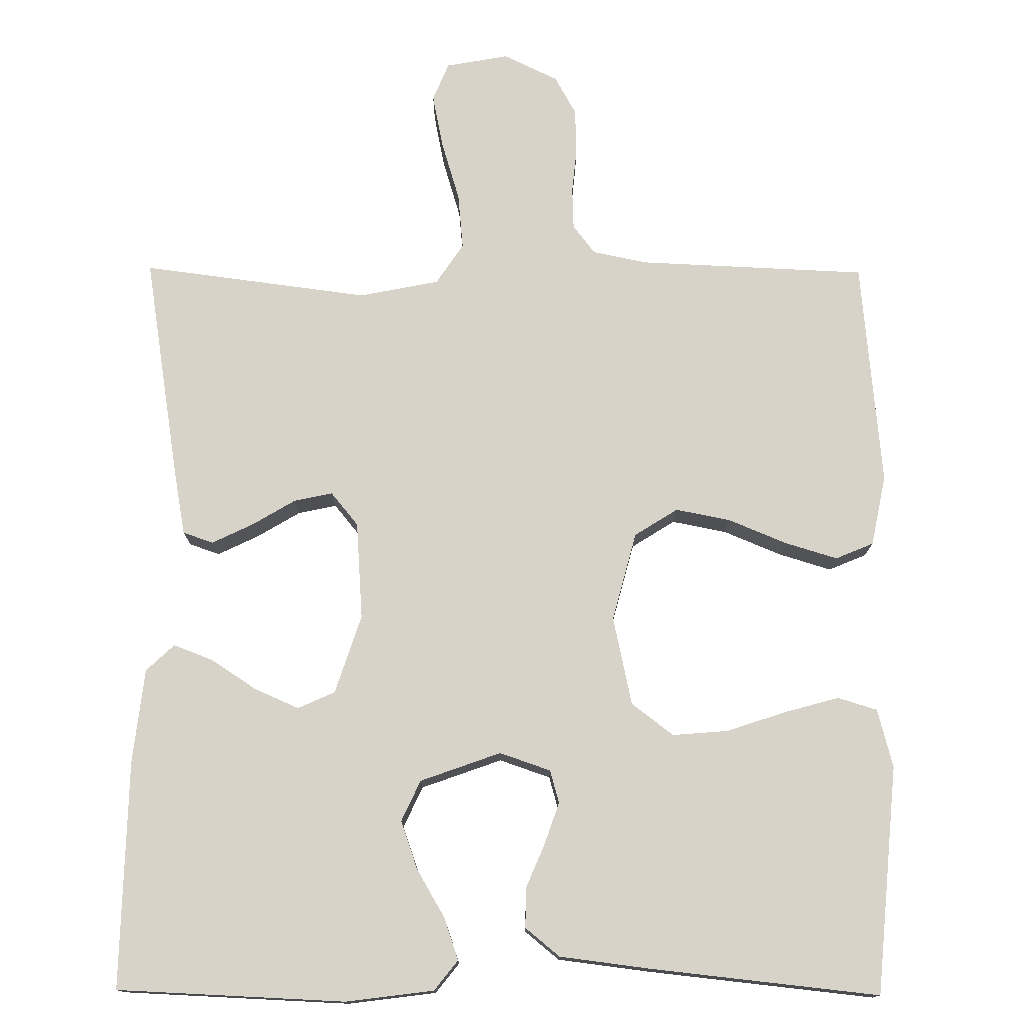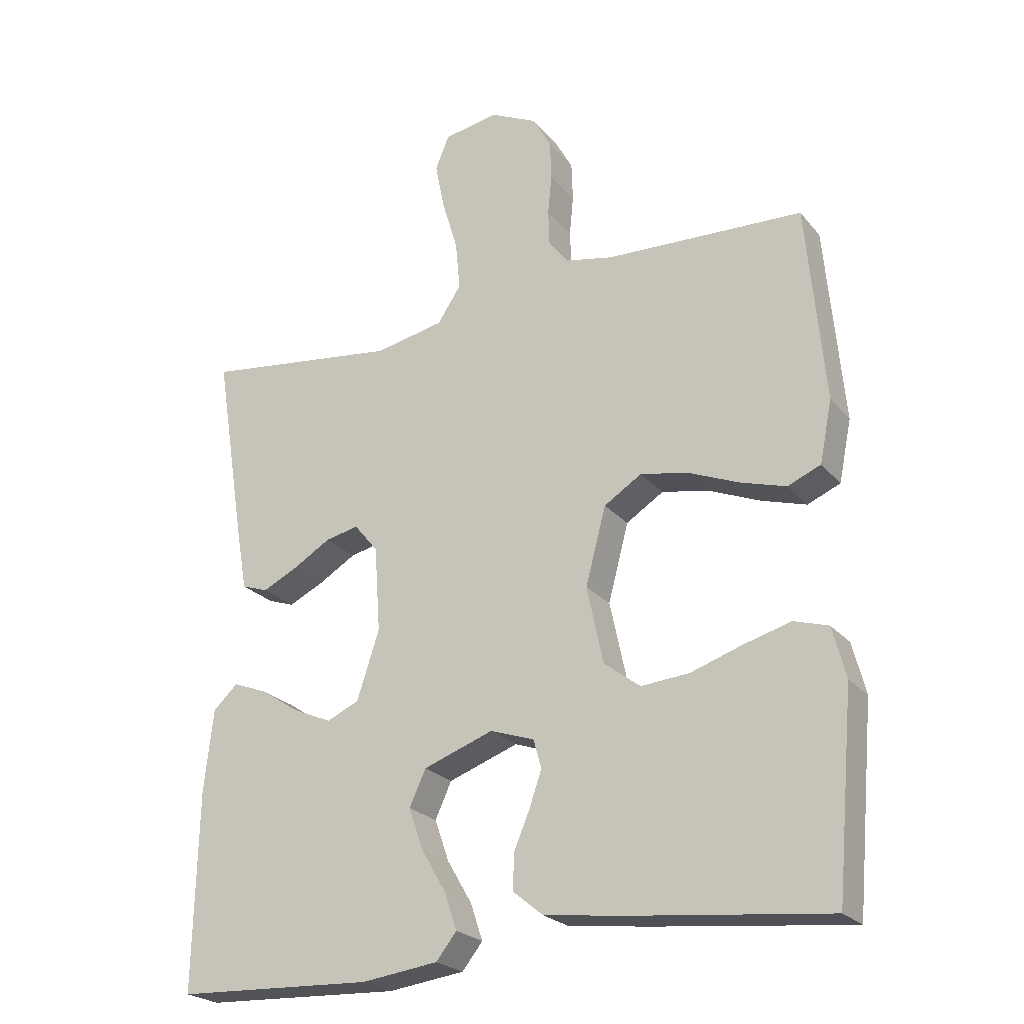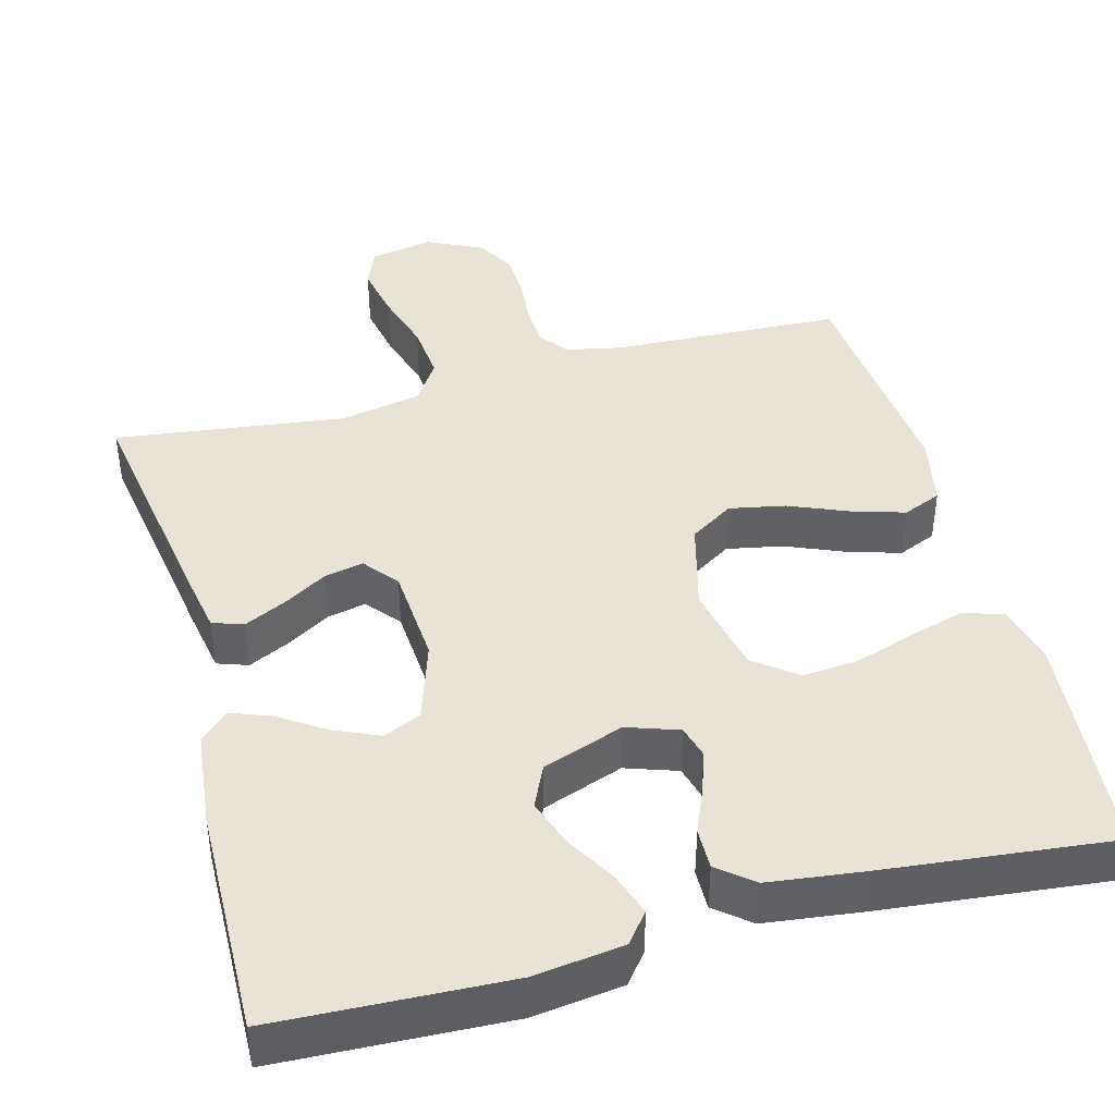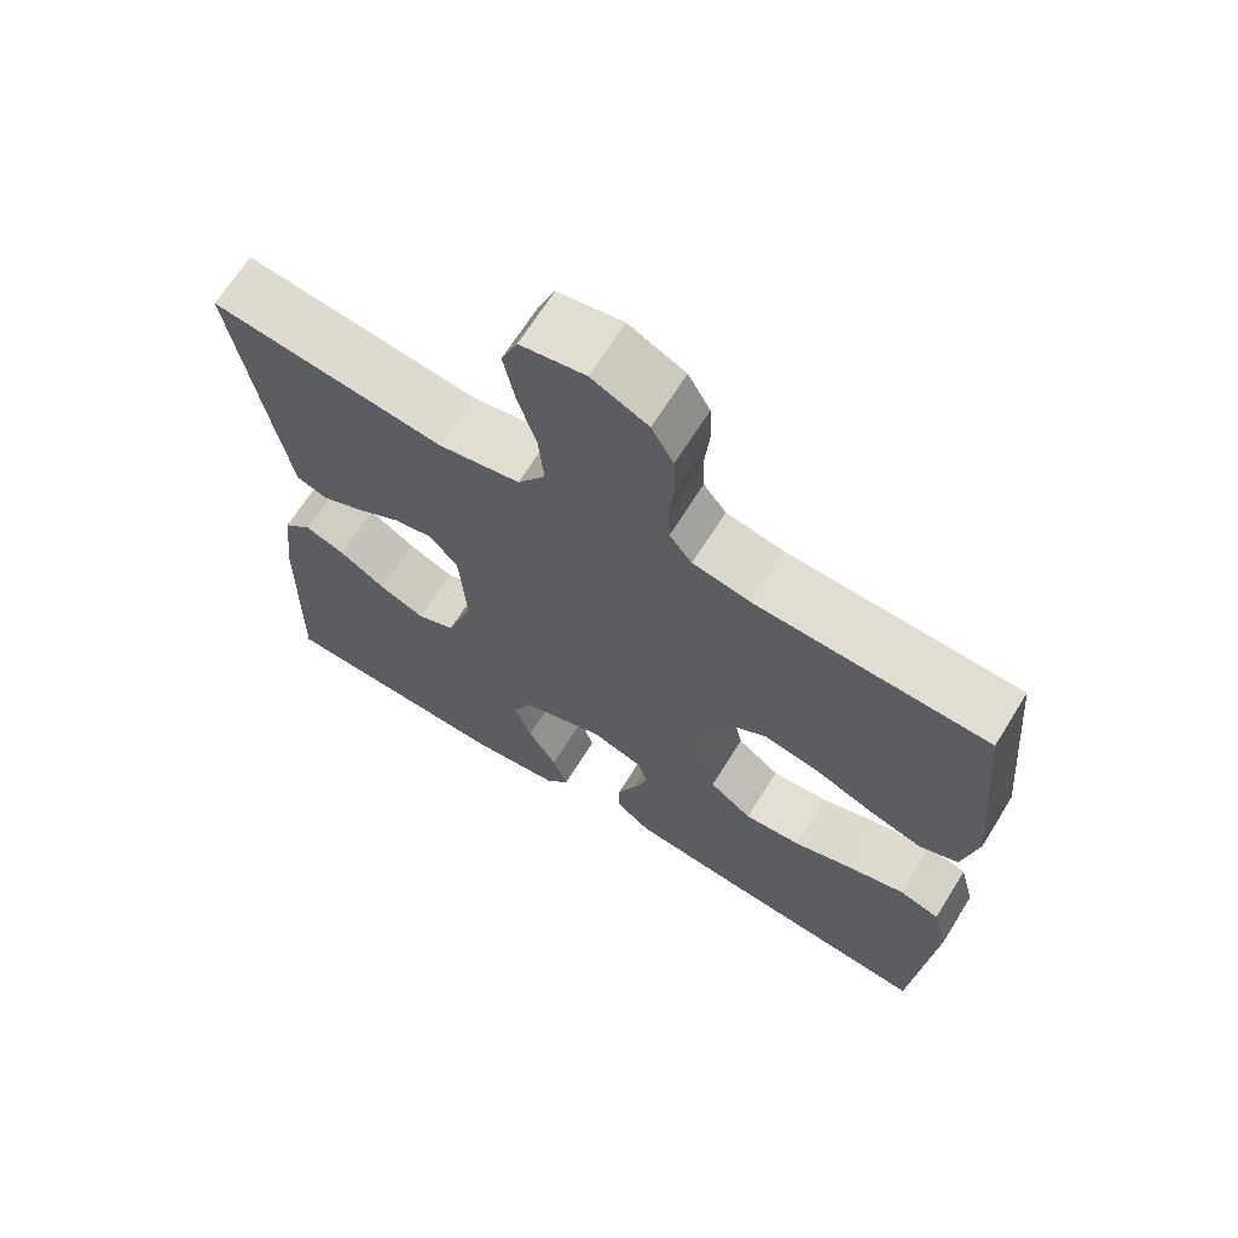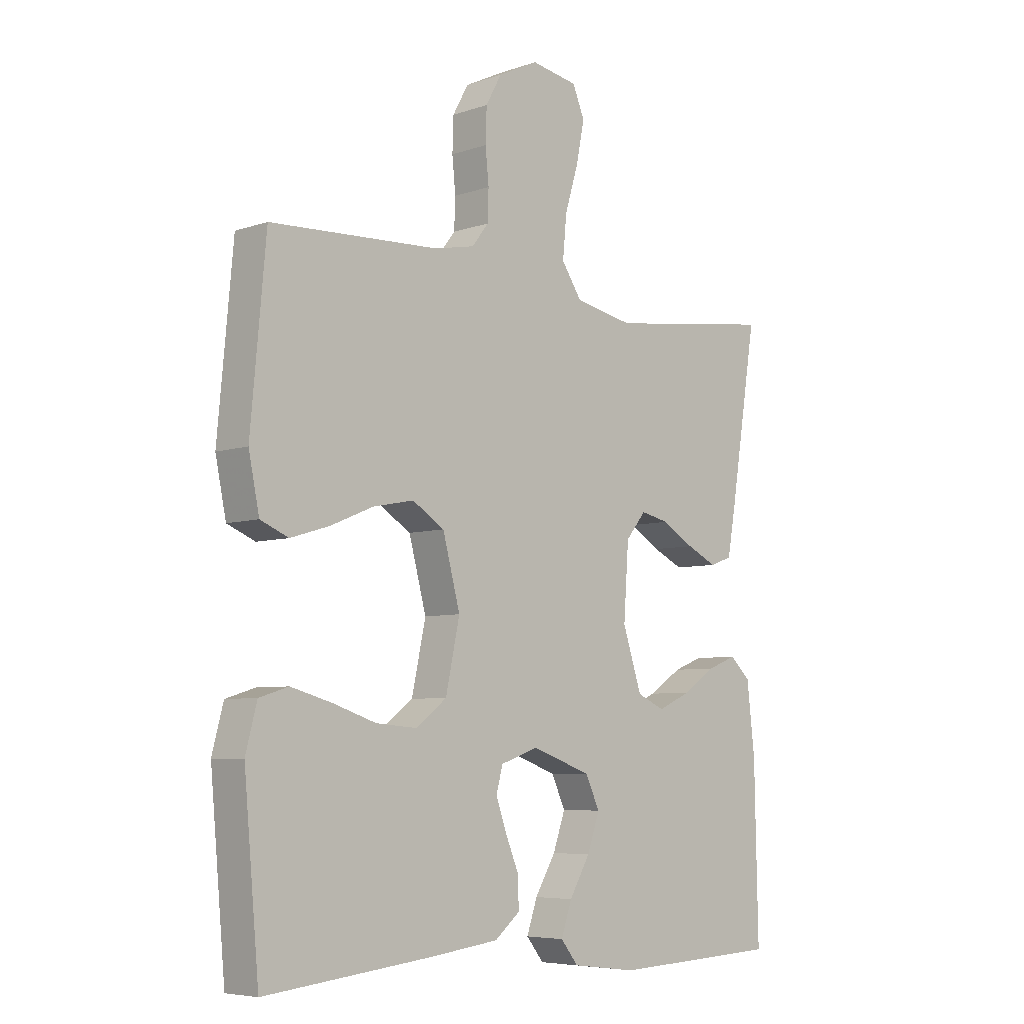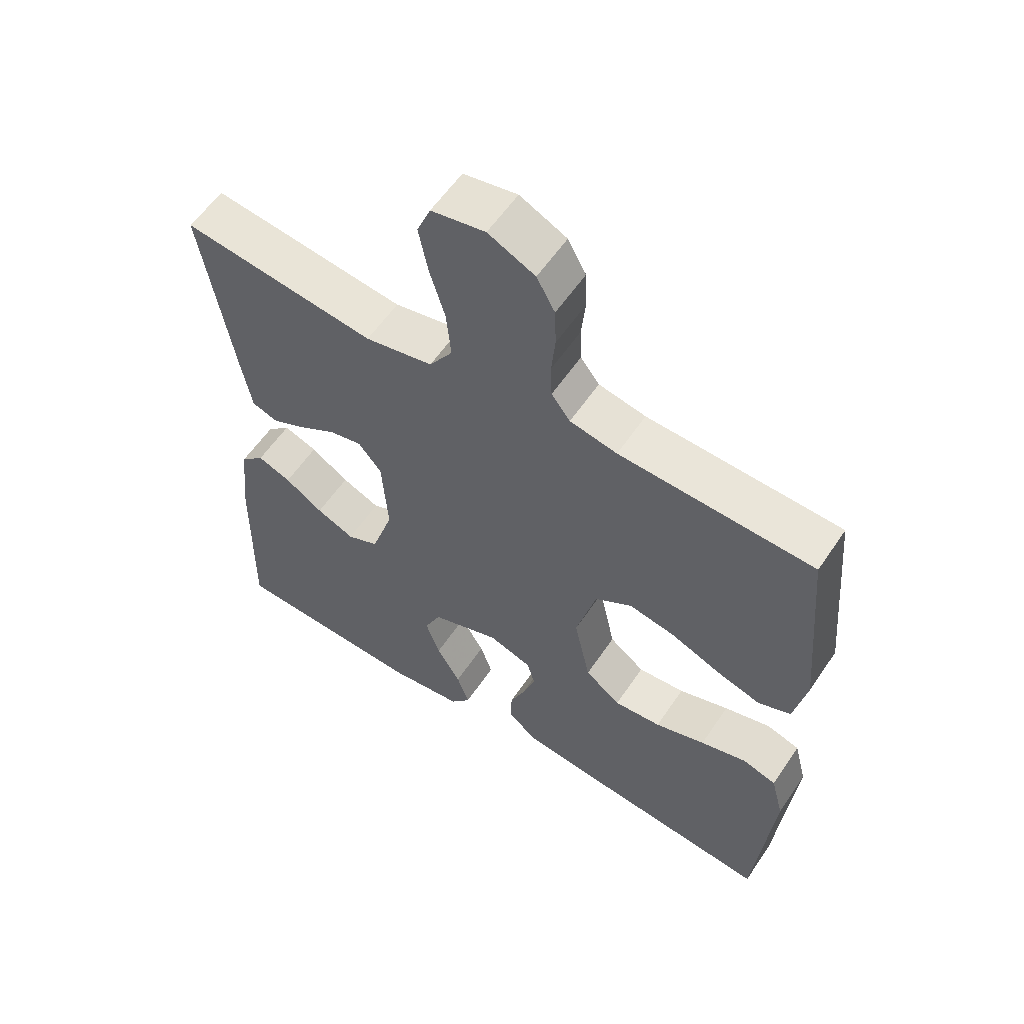
<metadata>
{"format":"obj","ext":"obj","renderer":"f3d","projection":"perspective","resolution":1024,"background":"white","views":[{"elev":76.0,"azim":-179.6,"up":"+Y"},{"elev":-23.6,"azim":-150.6,"up":"+Z"},{"elev":42.3,"azim":164.9,"up":"+Y"},{"elev":67.4,"azim":-148.1,"up":"+Z"},{"elev":-6.2,"azim":-44.8,"up":"+Z"},{"elev":58.1,"azim":-146.3,"up":"+Z"}]}
</metadata>
<code>
v 0.5 0.07 -0.5
v 0.2 0.07 -0.513
v 0.084 0.07 -0.498
v 0.053 0.07 -0.459
v 0.072 0.07 -0.403
v 0.109 0.07 -0.34
v 0.131 0.07 -0.277
v 0.106 0.07 -0.223
v 0 0.07 -0.185
v -0.067 0.07 -0.208
v -0.079 0.07 -0.251
v -0.06 0.07 -0.306
v -0.036 0.07 -0.363
v -0.035 0.07 -0.416
v -0.08 0.07 -0.453
v -0.2 0.07 -0.468
v -0.5 0.07 -0.5
v -0.527 0.07 -0.2
v -0.507 0.07 -0.123
v -0.455 0.07 -0.107
v -0.383 0.07 -0.127
v -0.305 0.07 -0.153
v -0.232 0.07 -0.159
v -0.177 0.07 -0.117
v -0.152 0.07 0
v -0.183 0.07 0.117
v -0.24 0.07 0.153
v -0.312 0.07 0.139
v -0.389 0.07 0.107
v -0.458 0.07 0.086
v -0.508 0.07 0.107
v -0.527 0.07 0.2
v -0.5 0.07 0.5
v -0.2 0.07 0.513
v -0.127 0.07 0.528
v -0.098 0.07 0.566
v -0.096 0.07 0.62
v -0.102 0.07 0.681
v -0.1 0.07 0.741
v -0.072 0.07 0.792
v 0 0.07 0.827
v 0.083 0.07 0.812
v 0.104 0.07 0.761
v 0.09 0.07 0.69
v 0.066 0.07 0.61
v 0.059 0.07 0.536
v 0.095 0.07 0.482
v 0.2 0.07 0.461
v 0.5 0.07 0.5
v 0.452 0.07 0.2
v 0.437 0.07 0.116
v 0.397 0.07 0.102
v 0.343 0.07 0.128
v 0.286 0.07 0.162
v 0.235 0.07 0.173
v 0.199 0.07 0.129
v 0.19 0.07 0
v 0.224 0.07 -0.104
v 0.273 0.07 -0.126
v 0.332 0.07 -0.1
v 0.391 0.07 -0.061
v 0.443 0.07 -0.041
v 0.48 0.07 -0.076
v 0.494 0.07 -0.2
v 0.5 0 -0.5
v 0.2 0 -0.513
v 0.084 0 -0.498
v 0.053 0 -0.459
v 0.072 0 -0.403
v 0.109 0 -0.34
v 0.131 0 -0.277
v 0.106 0 -0.223
v 0 0 -0.185
v -0.067 0 -0.208
v -0.079 0 -0.251
v -0.06 0 -0.306
v -0.036 0 -0.363
v -0.035 0 -0.416
v -0.08 0 -0.453
v -0.2 0 -0.468
v -0.5 0 -0.5
v -0.527 0 -0.2
v -0.507 0 -0.123
v -0.455 0 -0.107
v -0.383 0 -0.127
v -0.305 0 -0.153
v -0.232 0 -0.159
v -0.177 0 -0.117
v -0.152 0 0
v -0.183 0 0.117
v -0.24 0 0.153
v -0.312 0 0.139
v -0.389 0 0.107
v -0.458 0 0.086
v -0.508 0 0.107
v -0.527 0 0.2
v -0.5 0 0.5
v -0.2 0 0.513
v -0.127 0 0.528
v -0.098 0 0.566
v -0.096 0 0.62
v -0.102 0 0.681
v -0.1 0 0.741
v -0.072 0 0.792
v 0 0 0.827
v 0.083 0 0.812
v 0.104 0 0.761
v 0.09 0 0.69
v 0.066 0 0.61
v 0.059 0 0.536
v 0.095 0 0.482
v 0.2 0 0.461
v 0.5 0 0.5
v 0.452 0 0.2
v 0.437 0 0.116
v 0.397 0 0.102
v 0.343 0 0.128
v 0.286 0 0.162
v 0.235 0 0.173
v 0.199 0 0.129
v 0.19 0 0
v 0.224 0 -0.104
v 0.273 0 -0.126
v 0.332 0 -0.1
v 0.391 0 -0.061
v 0.443 0 -0.041
v 0.48 0 -0.076
v 0.494 0 -0.2
f 60 61 62 63
f 59 60 63 64
f 51 52 53 54
f 49 50 51 54
f 48 49 54 55
f 47 48 55 56
f 42 43 44 45
f 42 45 46
f 41 42 46
f 40 41 46
f 37 38 39 40
f 36 37 40 46
f 35 36 46 47
f 31 32 33 34
f 28 29 30 31
f 27 28 31 34
f 26 27 34 35
f 19 20 21 22
f 17 18 19 22
f 17 22 23
f 16 17 23 24
f 12 13 14 15
f 11 12 15 16
f 10 11 16 24
f 3 4 5 6
f 3 6 7
f 2 3 7
f 59 64 1 2
f 58 59 2 7
f 57 58 7 8
f 56 57 8 9
f 25 26 35 47
f 24 25 47 56
f 9 10 24 56
f 127 126 125 124
f 128 127 124 123
f 118 117 116 115
f 118 115 114 113
f 119 118 113 112
f 120 119 112 111
f 109 108 107 106
f 110 109 106
f 110 106 105
f 110 105 104
f 104 103 102 101
f 110 104 101 100
f 111 110 100 99
f 98 97 96 95
f 95 94 93 92
f 98 95 92 91
f 99 98 91 90
f 86 85 84 83
f 86 83 82 81
f 87 86 81
f 88 87 81 80
f 79 78 77 76
f 80 79 76 75
f 88 80 75 74
f 70 69 68 67
f 71 70 67
f 71 67 66
f 66 65 128 123
f 71 66 123 122
f 72 71 122 121
f 73 72 121 120
f 111 99 90 89
f 120 111 89 88
f 120 88 74 73
f 1 65 66 2
f 2 66 67 3
f 3 67 68 4
f 4 68 69 5
f 5 69 70 6
f 6 70 71 7
f 7 71 72 8
f 8 72 73 9
f 9 73 74 10
f 10 74 75 11
f 11 75 76 12
f 12 76 77 13
f 13 77 78 14
f 14 78 79 15
f 15 79 80 16
f 16 80 81 17
f 17 81 82 18
f 18 82 83 19
f 19 83 84 20
f 20 84 85 21
f 21 85 86 22
f 22 86 87 23
f 23 87 88 24
f 24 88 89 25
f 25 89 90 26
f 26 90 91 27
f 27 91 92 28
f 28 92 93 29
f 29 93 94 30
f 30 94 95 31
f 31 95 96 32
f 32 96 97 33
f 33 97 98 34
f 34 98 99 35
f 35 99 100 36
f 36 100 101 37
f 37 101 102 38
f 38 102 103 39
f 39 103 104 40
f 40 104 105 41
f 41 105 106 42
f 42 106 107 43
f 43 107 108 44
f 44 108 109 45
f 45 109 110 46
f 46 110 111 47
f 47 111 112 48
f 48 112 113 49
f 49 113 114 50
f 50 114 115 51
f 51 115 116 52
f 52 116 117 53
f 53 117 118 54
f 54 118 119 55
f 55 119 120 56
f 56 120 121 57
f 57 121 122 58
f 58 122 123 59
f 59 123 124 60
f 60 124 125 61
f 61 125 126 62
f 62 126 127 63
f 63 127 128 64
f 64 128 65 1

</code>
